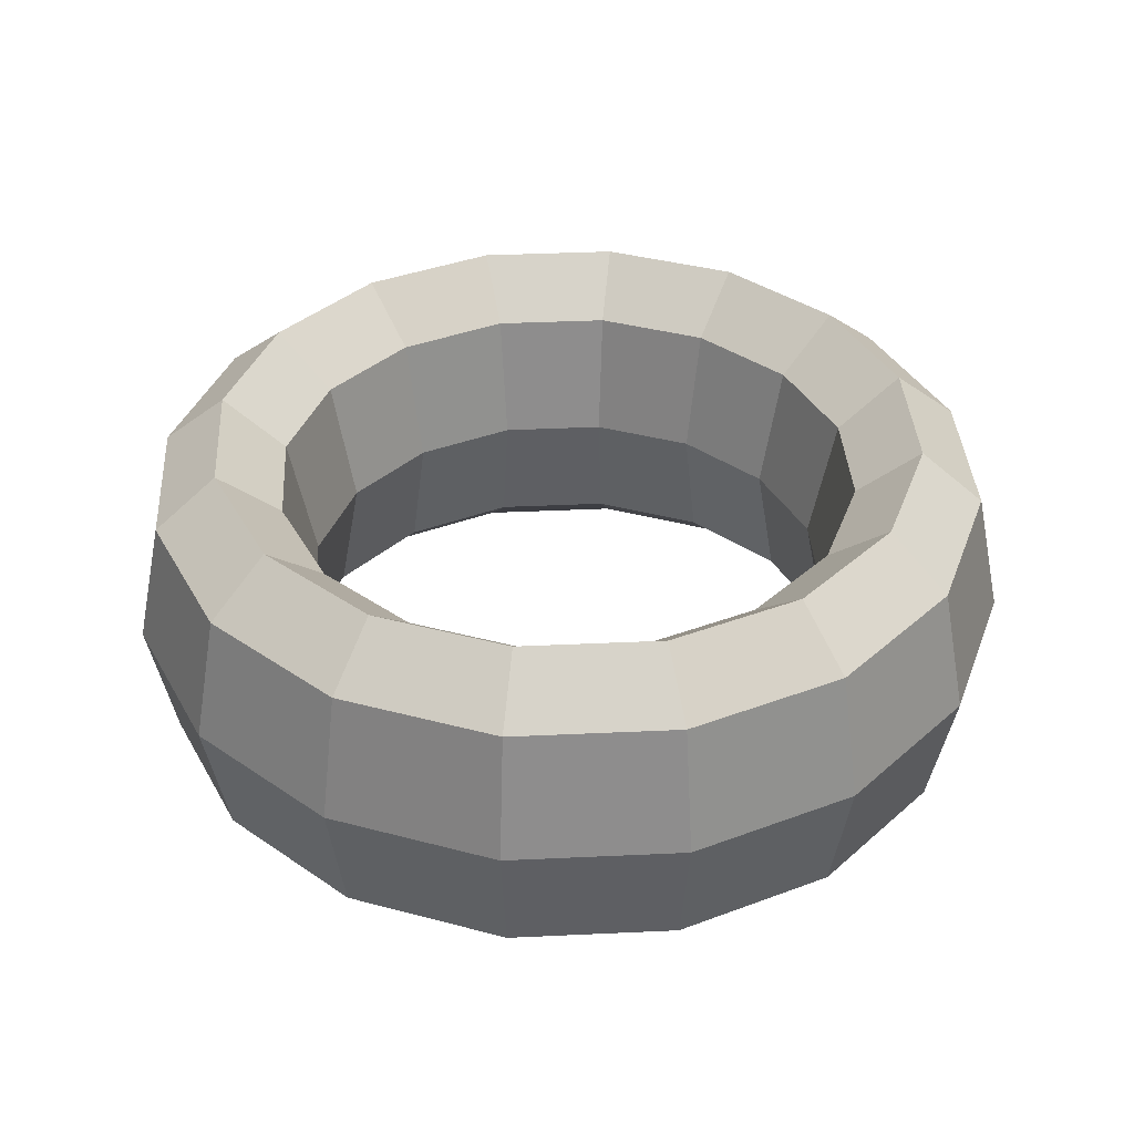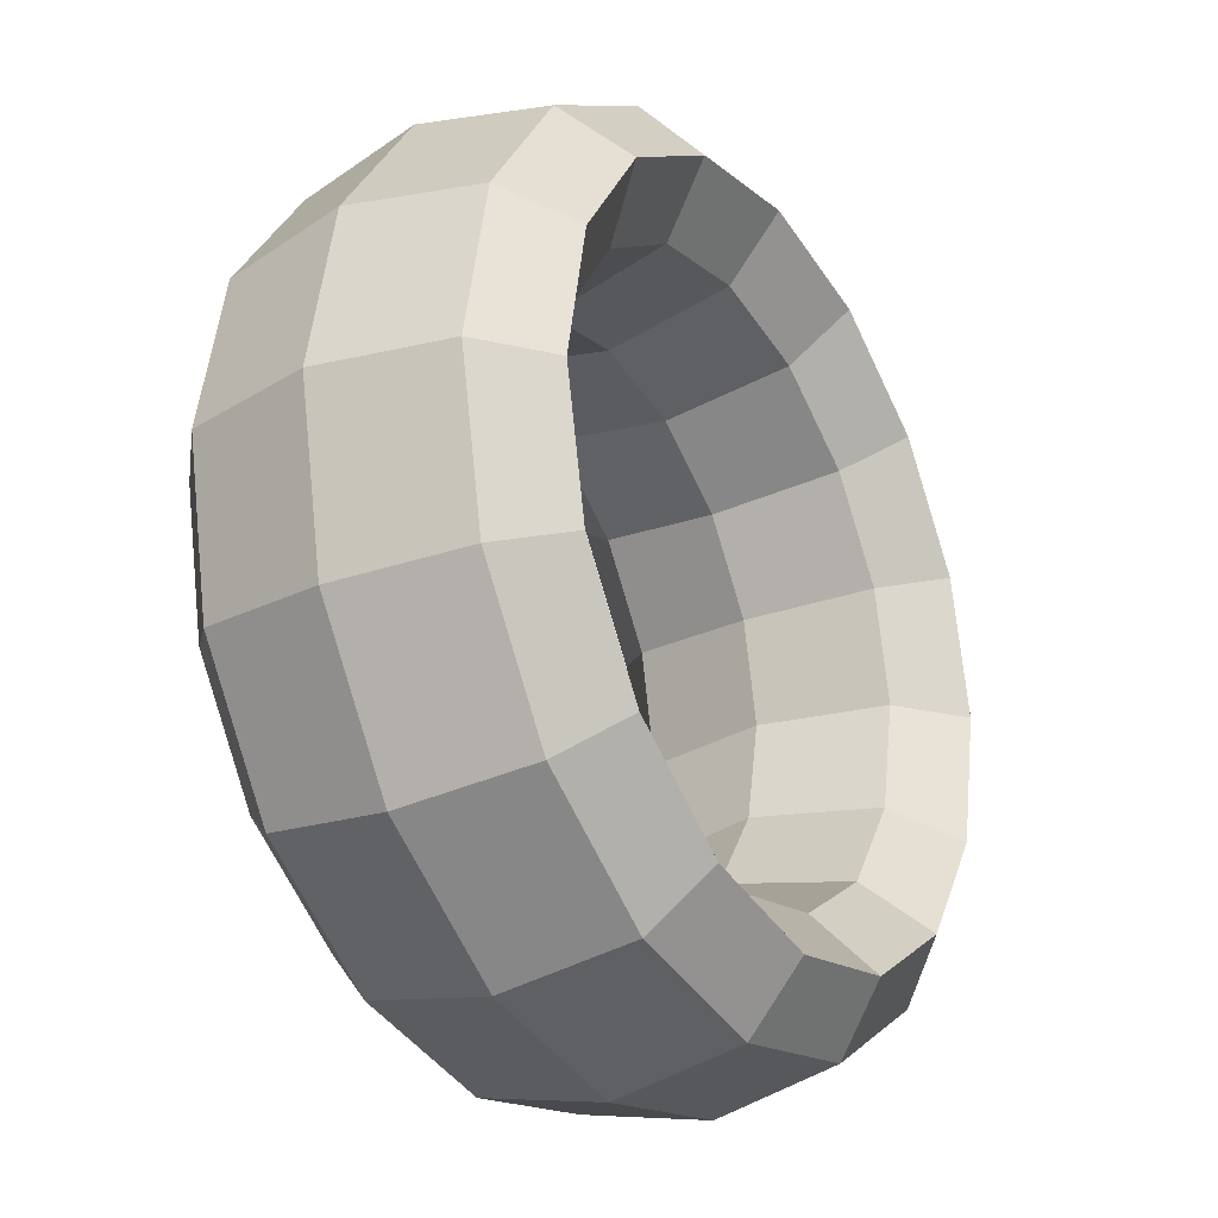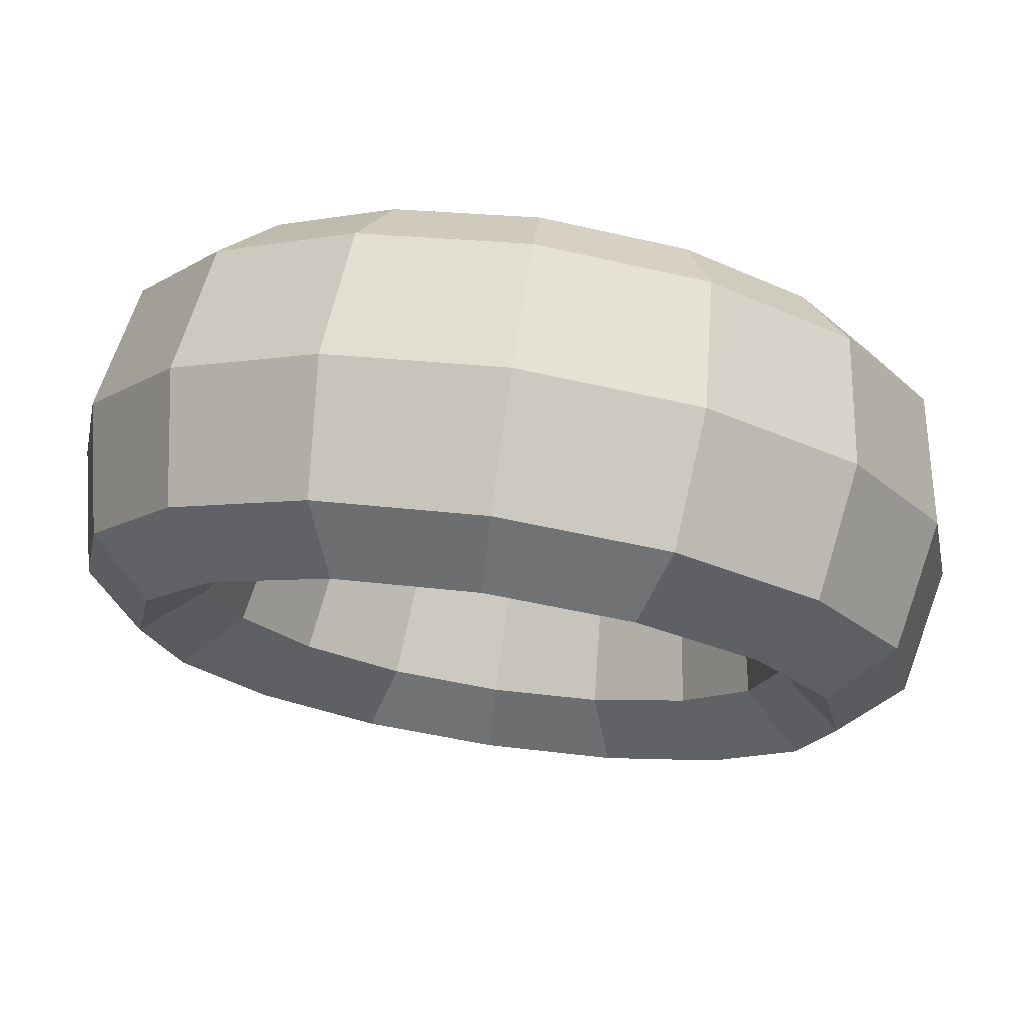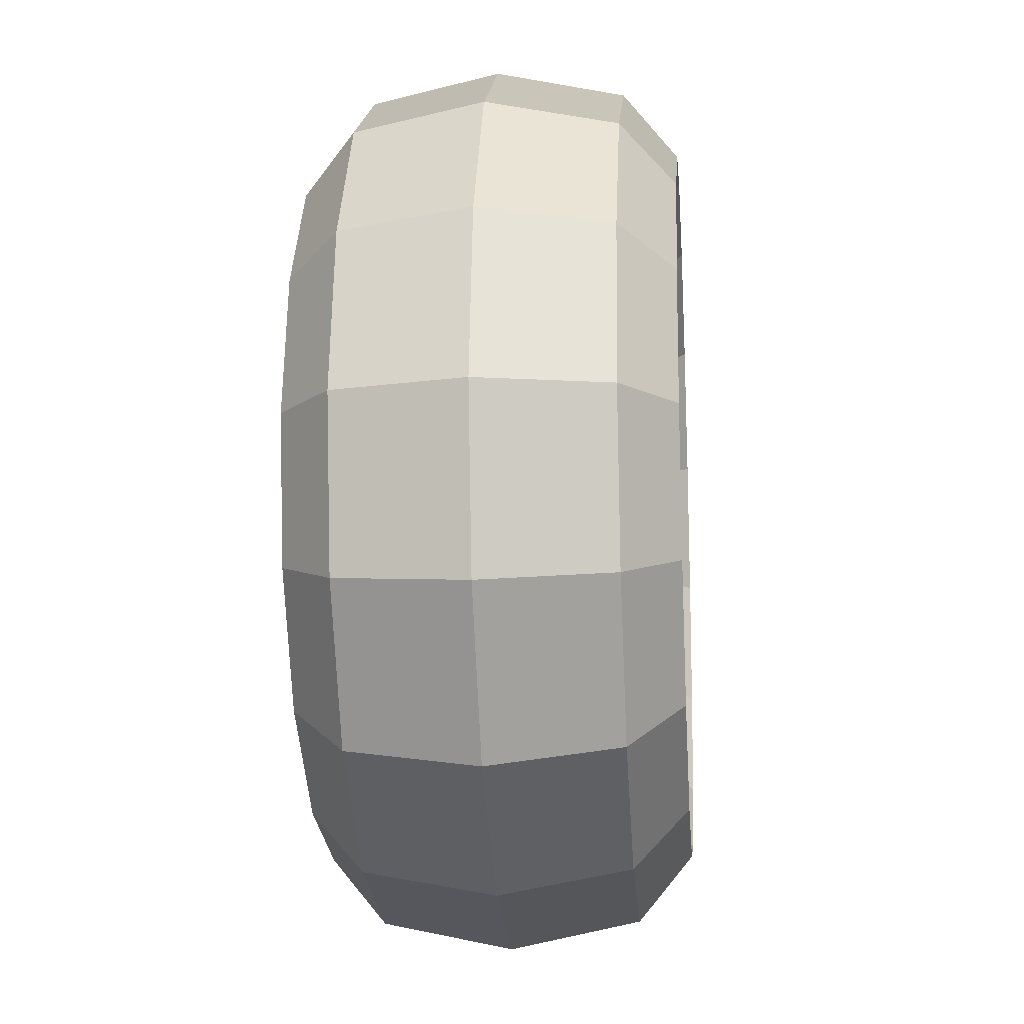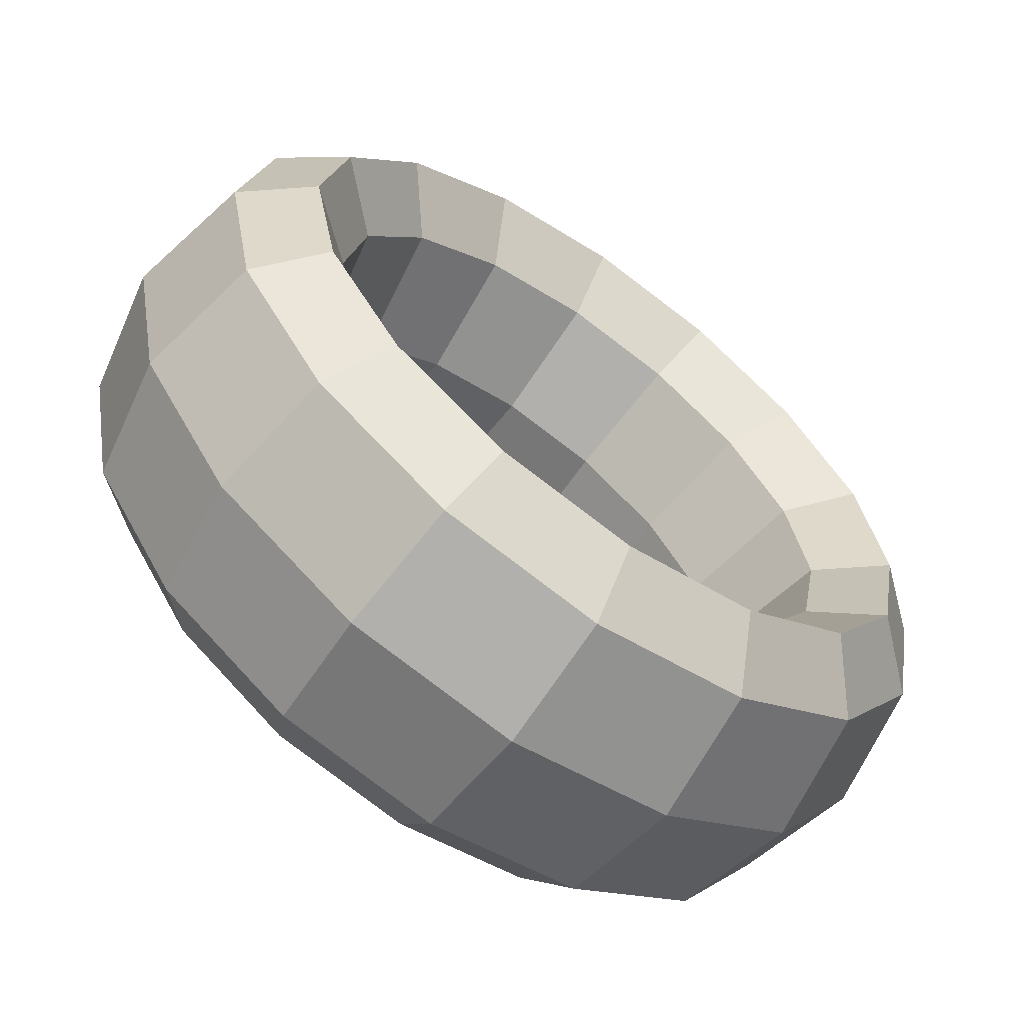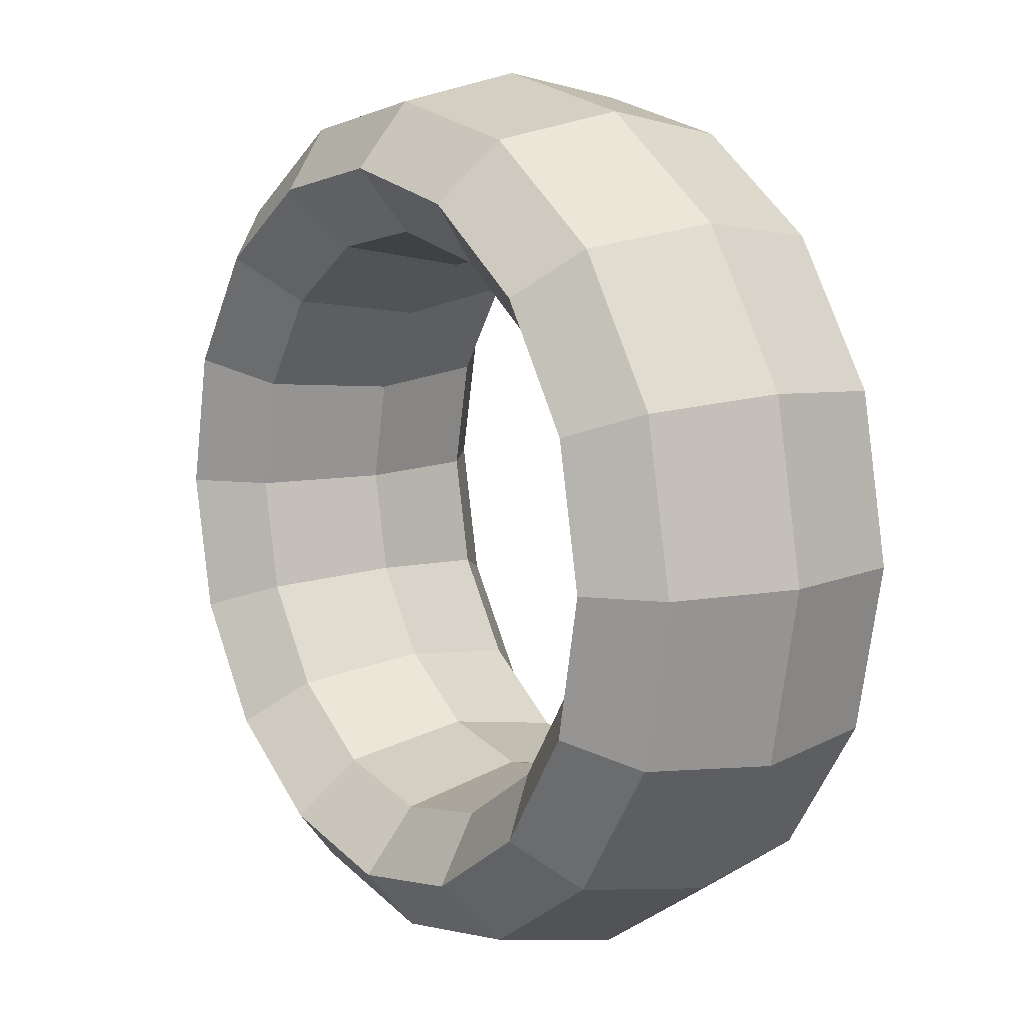
<metadata>
{"format":"obj","ext":"obj","renderer":"f3d","projection":"perspective","resolution":1024,"background":"white","views":[{"elev":37.1,"azim":-37.2,"up":"+Y"},{"elev":-28.4,"azim":121.1,"up":"+Z"},{"elev":73.9,"azim":-171.6,"up":"+Z"},{"elev":-15.1,"azim":-85.2,"up":"+Z"},{"elev":-63.4,"azim":-35.5,"up":"+Z"},{"elev":10.8,"azim":55.2,"up":"+Z"}]}
</metadata>
<code>
o Torus.001
v 0.5 0 0.5
v 0.4707 -0.1414 0.5
v 0.4 -0.2 0.5
v 0.3293 -0.1414 0.5
v 0.3 -0 0.5
v 0.3293 0.1414 0.5
v 0.4 0.2 0.5
v 0.4707 0.1414 0.5
v 0.4619 -0 0.6913
v 0.4349 -0.1414 0.6801
v 0.3696 -0.2 0.6531
v 0.3042 -0.1414 0.626
v 0.2772 -0 0.6148
v 0.3042 0.1414 0.626
v 0.3696 0.2 0.6531
v 0.4349 0.1414 0.6801
v 0.3536 -0 0.8536
v 0.3328 -0.1414 0.8328
v 0.2828 -0.2 0.7828
v 0.2328 -0.1414 0.7328
v 0.2121 -0 0.7121
v 0.2328 0.1414 0.7328
v 0.2828 0.2 0.7828
v 0.3328 0.1414 0.8328
v 0.1913 -0 0.9619
v 0.1801 -0.1414 0.9349
v 0.1531 -0.2 0.8696
v 0.126 -0.1414 0.8042
v 0.1148 -0 0.7772
v 0.126 0.1414 0.8042
v 0.1531 0.2 0.8696
v 0.1801 0.1414 0.9349
v 0 -0 1
v 0 -0.1414 0.9707
v 0 -0.2 0.9
v 0 -0.1414 0.8293
v 0 -0 0.8
v 0 0.1414 0.8293
v 0 0.2 0.9
v 0 0.1414 0.9707
v -0.1913 -0 0.9619
v -0.1801 -0.1414 0.9349
v -0.1531 -0.2 0.8696
v -0.126 -0.1414 0.8042
v -0.1148 -0 0.7772
v -0.126 0.1414 0.8042
v -0.1531 0.2 0.8696
v -0.1801 0.1414 0.9349
v -0.3536 -0 0.8536
v -0.3328 -0.1414 0.8328
v -0.2828 -0.2 0.7828
v -0.2328 -0.1414 0.7328
v -0.2121 -0 0.7121
v -0.2328 0.1414 0.7328
v -0.2828 0.2 0.7828
v -0.3328 0.1414 0.8328
v -0.4619 -0 0.6913
v -0.4349 -0.1414 0.6801
v -0.3696 -0.2 0.6531
v -0.3042 -0.1414 0.626
v -0.2772 -0 0.6148
v -0.3042 0.1414 0.626
v -0.3696 0.2 0.6531
v -0.4349 0.1414 0.6801
v -0.5 -0 0.5
v -0.4707 -0.1414 0.5
v -0.4 -0.2 0.5
v -0.3293 -0.1414 0.5
v -0.3 -0 0.5
v -0.3293 0.1414 0.5
v -0.4 0.2 0.5
v -0.4707 0.1414 0.5
v -0.4619 0 0.3087
v -0.4349 -0.1414 0.3199
v -0.3696 -0.2 0.3469
v -0.3042 -0.1414 0.374
v -0.2772 0 0.3852
v -0.3042 0.1414 0.374
v -0.3696 0.2 0.3469
v -0.4349 0.1414 0.3199
v -0.3536 0 0.1464
v -0.3328 -0.1414 0.1672
v -0.2828 -0.2 0.2172
v -0.2328 -0.1414 0.2672
v -0.2121 0 0.2879
v -0.2328 0.1414 0.2672
v -0.2828 0.2 0.2172
v -0.3328 0.1414 0.1672
v -0.1913 0 0.03806
v -0.1801 -0.1414 0.06512
v -0.1531 -0.2 0.1304
v -0.126 -0.1414 0.1958
v -0.1148 0 0.2228
v -0.126 0.1414 0.1958
v -0.1531 0.2 0.1304
v -0.1801 0.1414 0.06512
v 0 0 0
v 0 -0.1414 0.02929
v 0 -0.2 0.1
v 0 -0.1414 0.1707
v 0 0 0.2
v 0 0.1414 0.1707
v 0 0.2 0.1
v 0 0.1414 0.02929
v 0.1913 0 0.03806
v 0.1801 -0.1414 0.06512
v 0.1531 -0.2 0.1304
v 0.126 -0.1414 0.1958
v 0.1148 0 0.2228
v 0.126 0.1414 0.1958
v 0.1531 0.2 0.1304
v 0.1801 0.1414 0.06512
v 0.3536 0 0.1464
v 0.3328 -0.1414 0.1672
v 0.2828 -0.2 0.2172
v 0.2328 -0.1414 0.2672
v 0.2121 0 0.2879
v 0.2328 0.1414 0.2672
v 0.2828 0.2 0.2172
v 0.3328 0.1414 0.1672
v 0.4619 0 0.3087
v 0.4349 -0.1414 0.3199
v 0.3696 -0.2 0.3469
v 0.3042 -0.1414 0.374
v 0.2772 0 0.3852
v 0.3042 0.1414 0.374
v 0.3696 0.2 0.3469
v 0.4349 0.1414 0.3199
f 1 9 10 2
f 2 10 11 3
f 3 11 12 4
f 4 12 13 5
f 5 13 14 6
f 6 14 15 7
f 7 15 16 8
f 8 16 9 1
f 9 17 18 10
f 10 18 19 11
f 11 19 20 12
f 12 20 21 13
f 13 21 22 14
f 14 22 23 15
f 15 23 24 16
f 16 24 17 9
f 17 25 26 18
f 18 26 27 19
f 19 27 28 20
f 20 28 29 21
f 21 29 30 22
f 22 30 31 23
f 23 31 32 24
f 24 32 25 17
f 25 33 34 26
f 26 34 35 27
f 27 35 36 28
f 28 36 37 29
f 29 37 38 30
f 30 38 39 31
f 31 39 40 32
f 32 40 33 25
f 33 41 42 34
f 34 42 43 35
f 35 43 44 36
f 36 44 45 37
f 37 45 46 38
f 38 46 47 39
f 39 47 48 40
f 40 48 41 33
f 41 49 50 42
f 42 50 51 43
f 43 51 52 44
f 44 52 53 45
f 45 53 54 46
f 46 54 55 47
f 47 55 56 48
f 48 56 49 41
f 49 57 58 50
f 50 58 59 51
f 51 59 60 52
f 52 60 61 53
f 53 61 62 54
f 54 62 63 55
f 55 63 64 56
f 56 64 57 49
f 57 65 66 58
f 58 66 67 59
f 59 67 68 60
f 60 68 69 61
f 61 69 70 62
f 62 70 71 63
f 63 71 72 64
f 64 72 65 57
f 65 73 74 66
f 66 74 75 67
f 67 75 76 68
f 68 76 77 69
f 69 77 78 70
f 70 78 79 71
f 71 79 80 72
f 72 80 73 65
f 73 81 82 74
f 74 82 83 75
f 75 83 84 76
f 76 84 85 77
f 77 85 86 78
f 78 86 87 79
f 79 87 88 80
f 80 88 81 73
f 81 89 90 82
f 82 90 91 83
f 83 91 92 84
f 84 92 93 85
f 85 93 94 86
f 86 94 95 87
f 87 95 96 88
f 88 96 89 81
f 89 97 98 90
f 90 98 99 91
f 91 99 100 92
f 92 100 101 93
f 93 101 102 94
f 94 102 103 95
f 95 103 104 96
f 96 104 97 89
f 97 105 106 98
f 98 106 107 99
f 99 107 108 100
f 100 108 109 101
f 101 109 110 102
f 102 110 111 103
f 103 111 112 104
f 104 112 105 97
f 105 113 114 106
f 106 114 115 107
f 107 115 116 108
f 108 116 117 109
f 109 117 118 110
f 110 118 119 111
f 111 119 120 112
f 112 120 113 105
f 113 121 122 114
f 114 122 123 115
f 115 123 124 116
f 116 124 125 117
f 117 125 126 118
f 118 126 127 119
f 119 127 128 120
f 120 128 121 113
f 121 1 2 122
f 122 2 3 123
f 123 3 4 124
f 124 4 5 125
f 125 5 6 126
f 126 6 7 127
f 127 7 8 128
f 128 8 1 121

</code>
